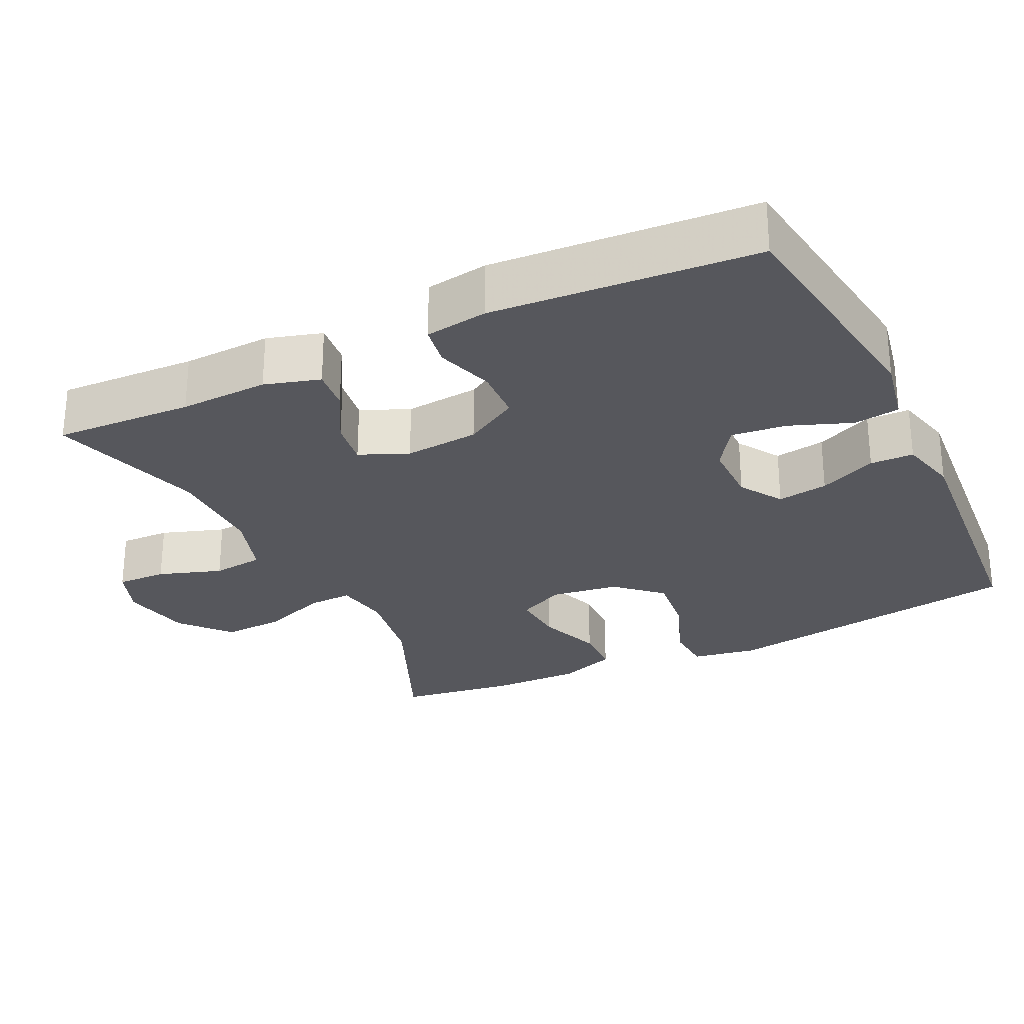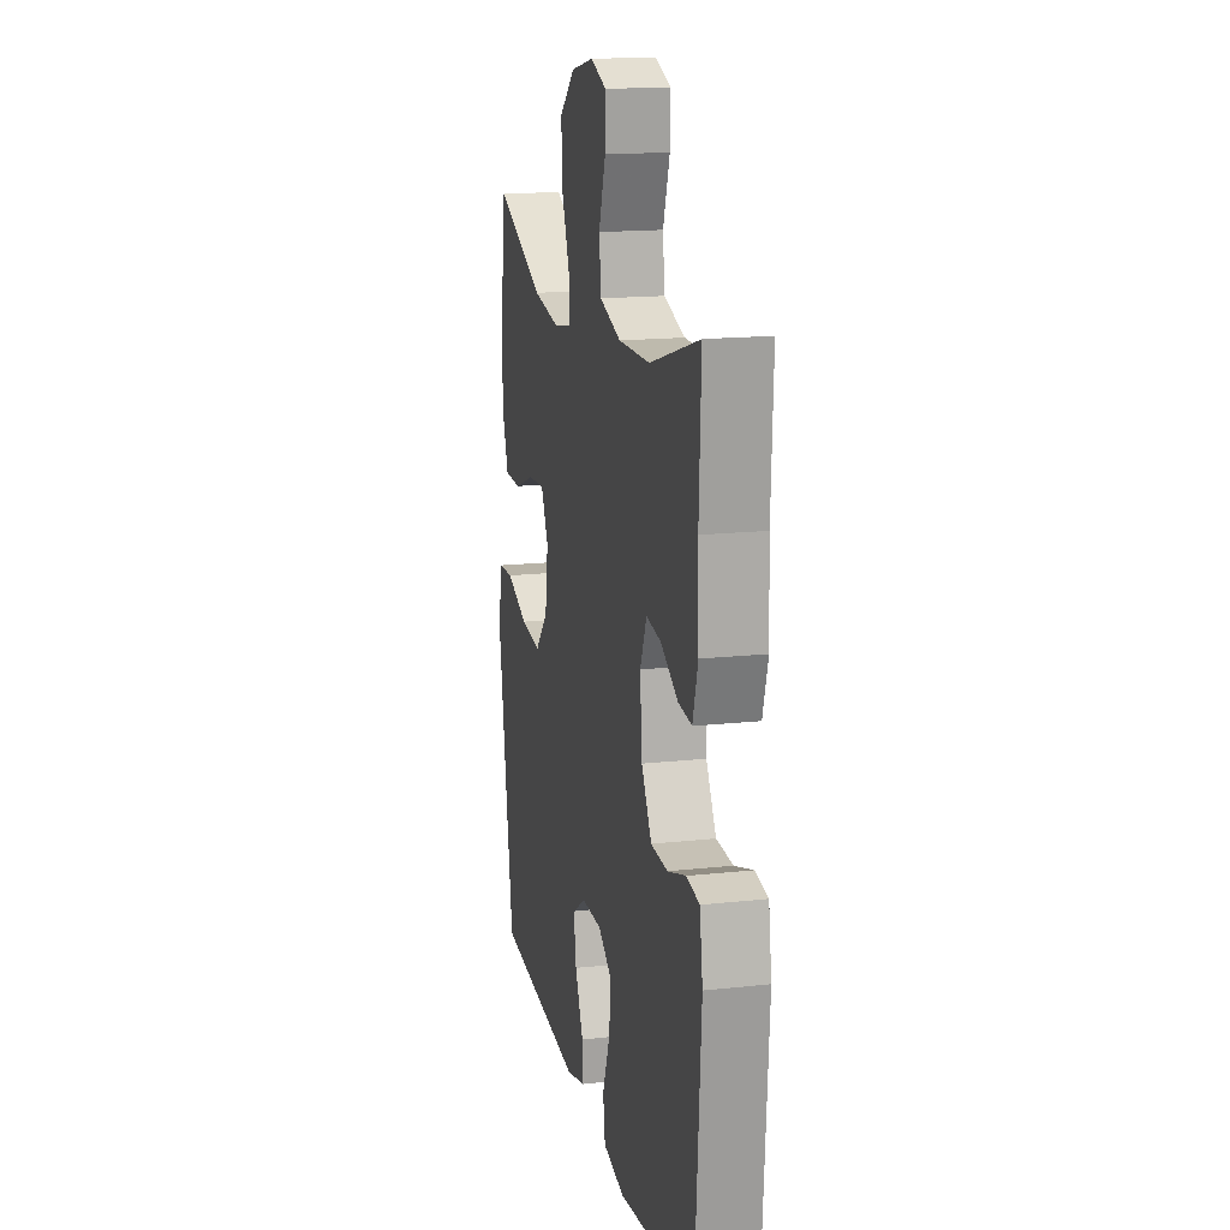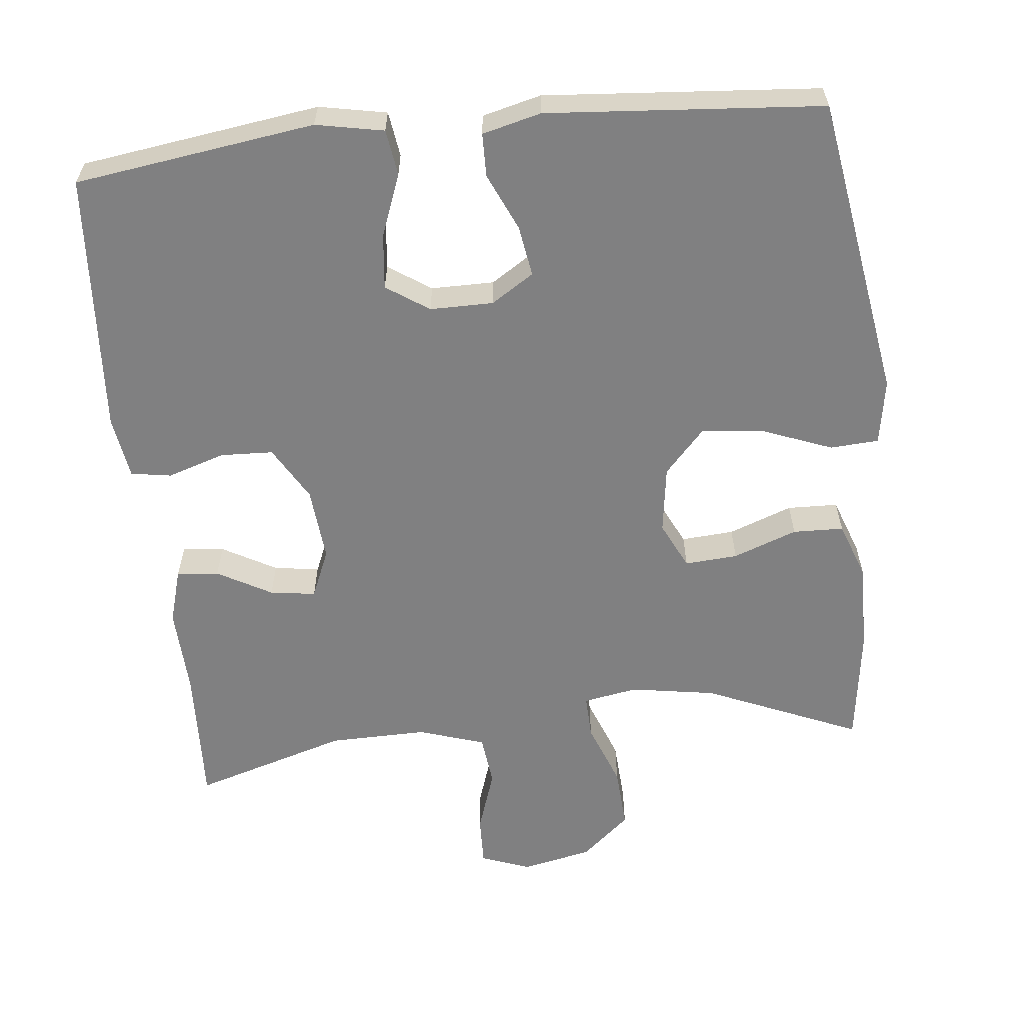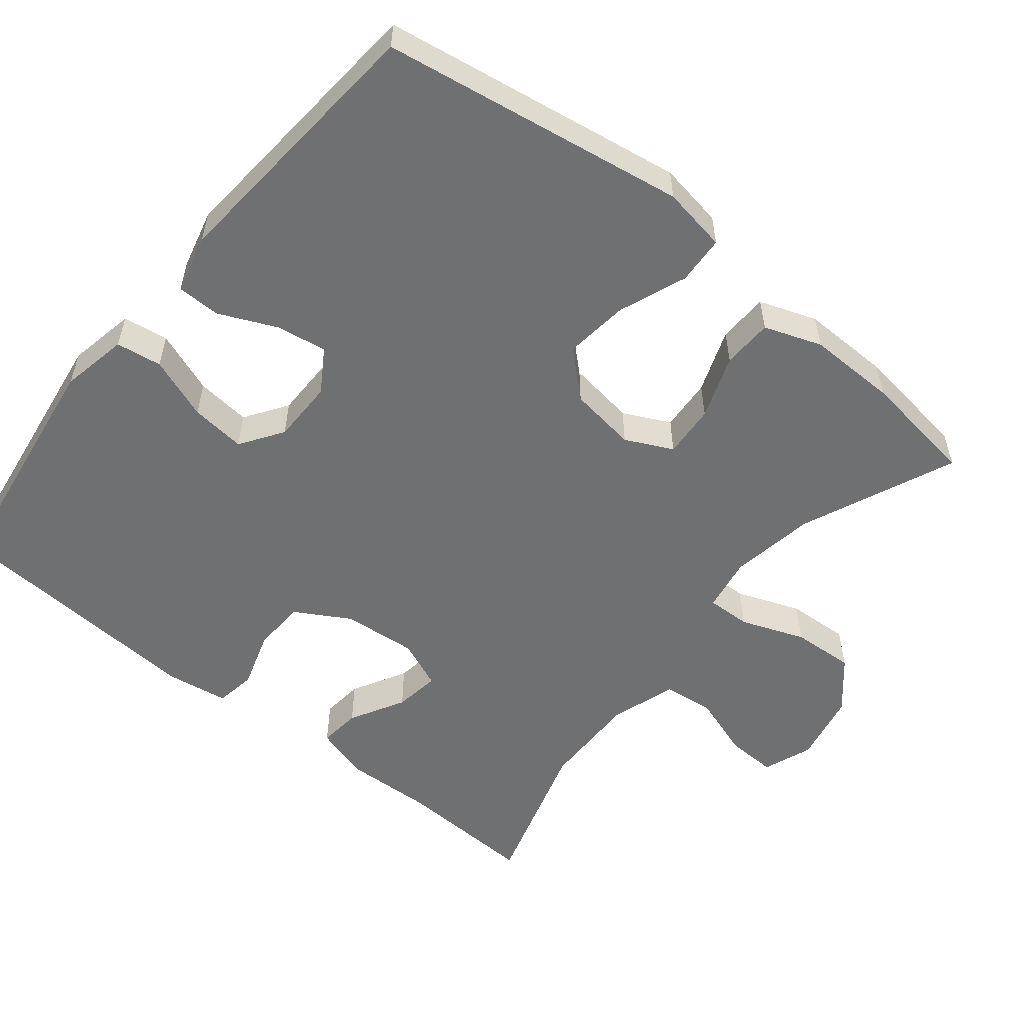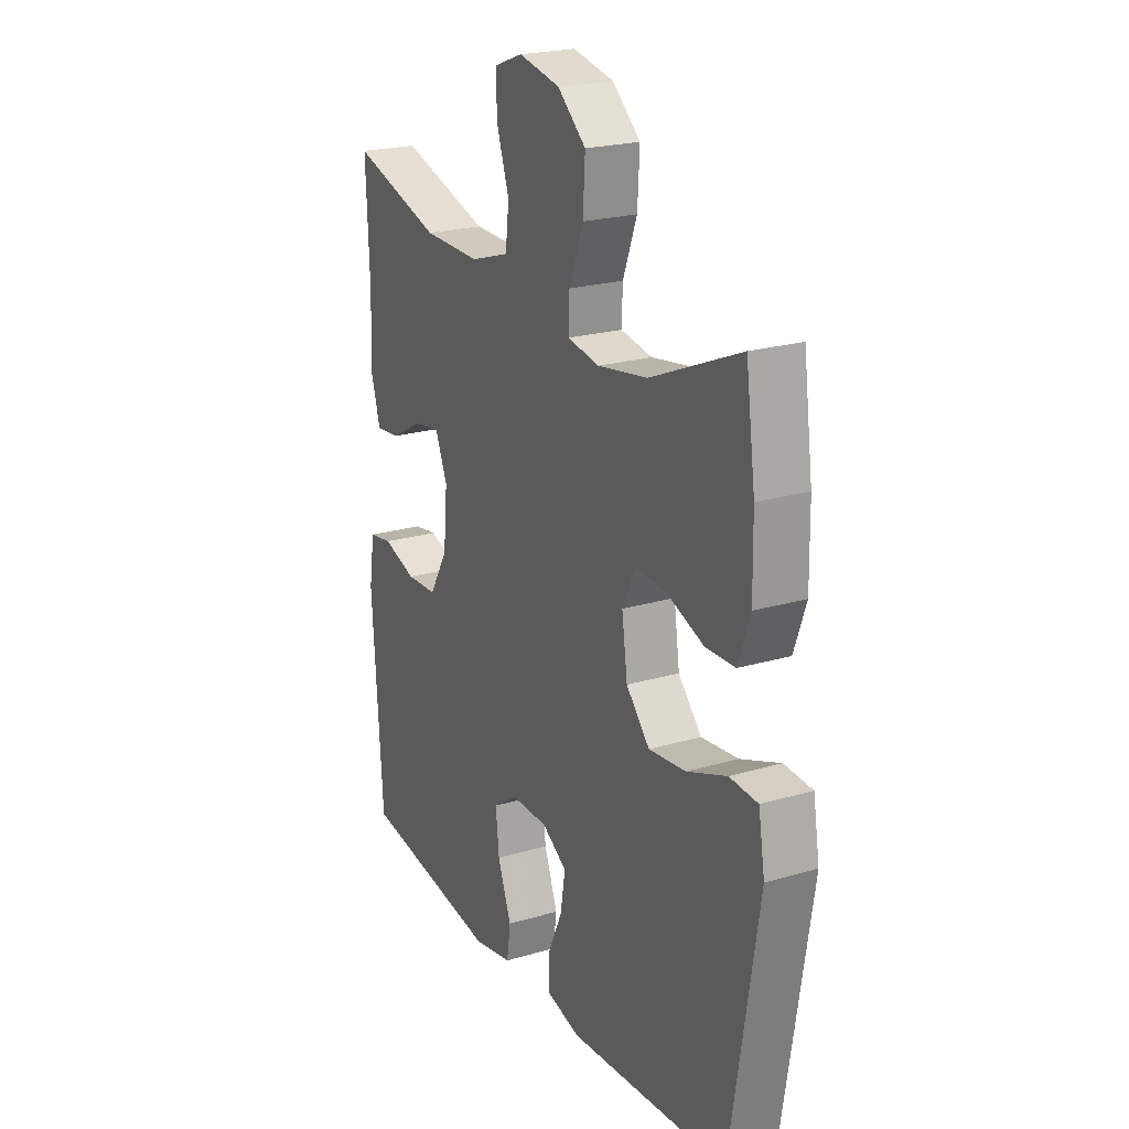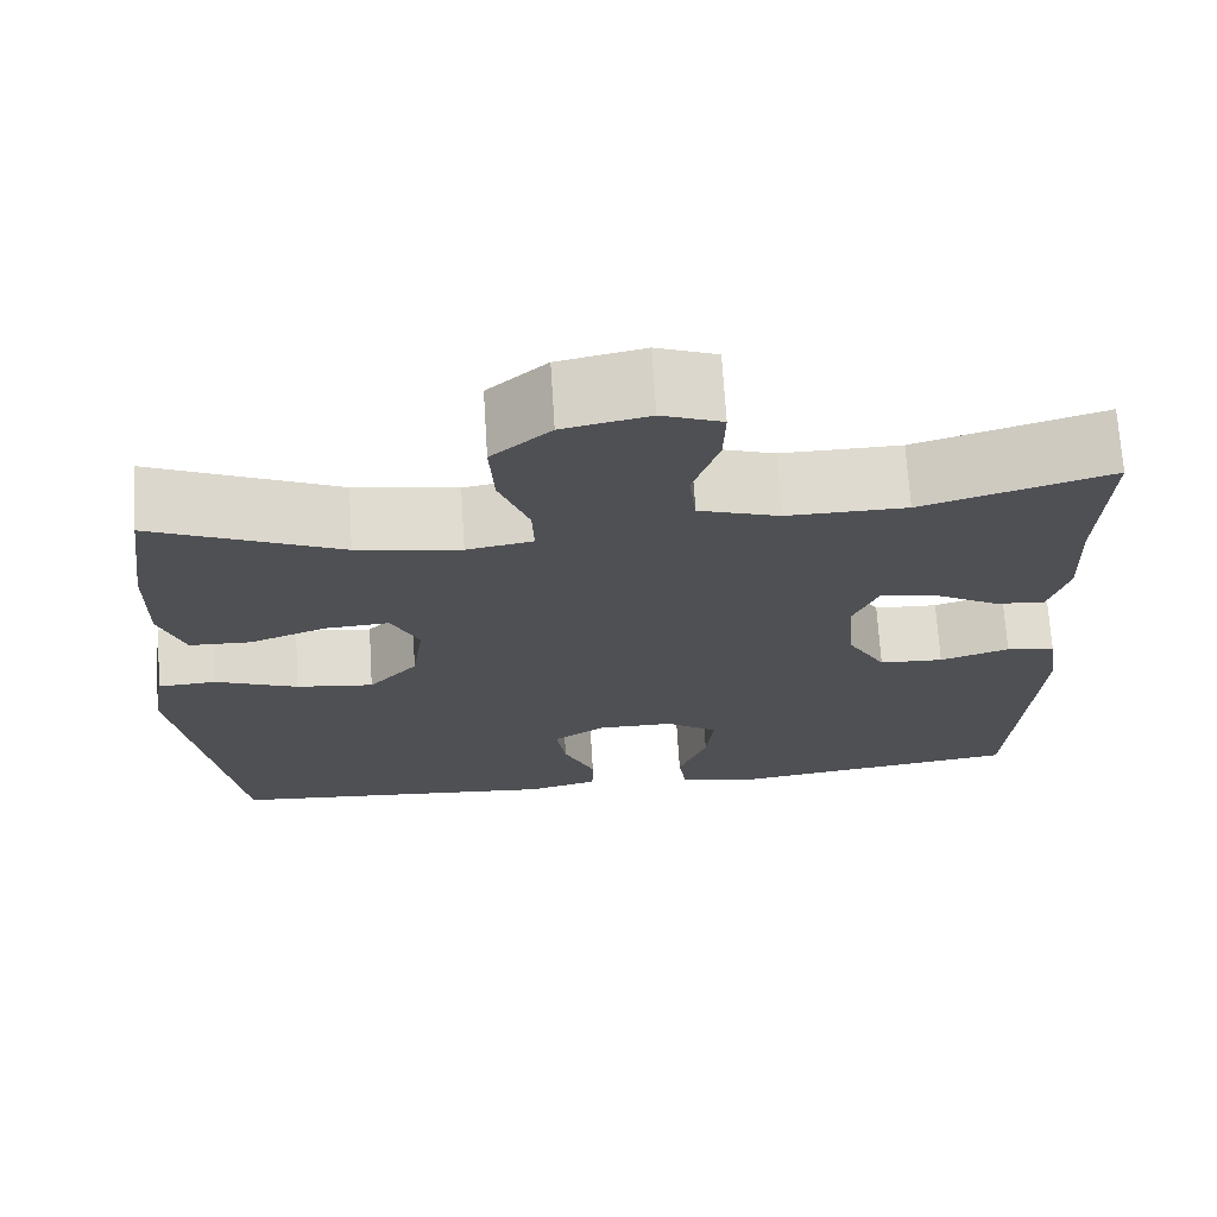
<metadata>
{"format":"obj","ext":"obj","renderer":"f3d","projection":"perspective","resolution":1024,"background":"white","views":[{"elev":-27.6,"azim":115.7,"up":"+Y"},{"elev":16.3,"azim":77.3,"up":"+Z"},{"elev":-60.2,"azim":-173.9,"up":"+Y"},{"elev":-54.8,"azim":-129.0,"up":"+Y"},{"elev":22.2,"azim":-117.1,"up":"+Z"},{"elev":70.4,"azim":-3.6,"up":"+Z"}]}
</metadata>
<code>
v 0.5 0.07 -0.5
v 0.173 0.07 -0.546
v 0.081 0.07 -0.528
v 0.072 0.07 -0.466
v 0.104 0.07 -0.381
v 0.112 0.07 -0.306
v 0.054 0.07 -0.267
v -0.032 0.07 -0.267
v -0.09 0.07 -0.304
v -0.079 0.07 -0.373
v -0.044 0.07 -0.451
v -0.045 0.07 -0.51
v -0.125 0.07 -0.53
v -0.5 0.07 -0.5
v -0.566 0.07 -0.086
v -0.551 0.07 0.003
v -0.485 0.07 0.007
v -0.392 0.07 -0.029
v -0.305 0.07 -0.039
v -0.25 0.07 0.021
v -0.237 0.07 0.113
v -0.268 0.07 0.177
v -0.34 0.07 0.172
v -0.427 0.07 0.14
v -0.496 0.07 0.142
v -0.524 0.07 0.22
v -0.522 0.07 0.342
v -0.5 0.07 0.5
v -0.29 0.07 0.41
v -0.174 0.07 0.391
v -0.1 0.07 0.404
v -0.102 0.07 0.464
v -0.135 0.07 0.551
v -0.14 0.07 0.636
v -0.074 0.07 0.693
v 0.022 0.07 0.713
v 0.089 0.07 0.688
v 0.087 0.07 0.62
v 0.058 0.07 0.534
v 0.066 0.07 0.464
v 0.156 0.07 0.435
v 0.29 0.07 0.437
v 0.5 0.07 0.5
v 0.492 0.07 0.311
v 0.497 0.07 0.19
v 0.475 0.07 0.115
v 0.418 0.07 0.121
v 0.344 0.07 0.162
v 0.282 0.07 0.171
v 0.254 0.07 0.105
v 0.263 0.07 0.004
v 0.306 0.07 -0.07
v 0.378 0.07 -0.073
v 0.456 0.07 -0.048
v 0.511 0.07 -0.057
v 0.524 0.07 -0.142
v 0.5 0 -0.5
v 0.173 0 -0.546
v 0.081 0 -0.528
v 0.072 0 -0.466
v 0.104 0 -0.381
v 0.112 0 -0.306
v 0.054 0 -0.267
v -0.032 0 -0.267
v -0.09 0 -0.304
v -0.079 0 -0.373
v -0.044 0 -0.451
v -0.045 0 -0.51
v -0.125 0 -0.53
v -0.5 0 -0.5
v -0.566 0 -0.086
v -0.551 0 0.003
v -0.485 0 0.007
v -0.392 0 -0.029
v -0.305 0 -0.039
v -0.25 0 0.021
v -0.237 0 0.113
v -0.268 0 0.177
v -0.34 0 0.172
v -0.427 0 0.14
v -0.496 0 0.142
v -0.524 0 0.22
v -0.522 0 0.342
v -0.5 0 0.5
v -0.29 0 0.41
v -0.174 0 0.391
v -0.1 0 0.404
v -0.102 0 0.464
v -0.135 0 0.551
v -0.14 0 0.636
v -0.074 0 0.693
v 0.022 0 0.713
v 0.089 0 0.688
v 0.087 0 0.62
v 0.058 0 0.534
v 0.066 0 0.464
v 0.156 0 0.435
v 0.29 0 0.437
v 0.5 0 0.5
v 0.492 0 0.311
v 0.497 0 0.19
v 0.475 0 0.115
v 0.418 0 0.121
v 0.344 0 0.162
v 0.282 0 0.171
v 0.254 0 0.105
v 0.263 0 0.004
v 0.306 0 -0.07
v 0.378 0 -0.073
v 0.456 0 -0.048
v 0.511 0 -0.057
v 0.524 0 -0.142
f 3 4 5
f 2 3 5
f 1 2 5
f 56 1 5
f 55 56 5
f 54 55 5
f 53 54 5
f 52 53 5 6
f 51 52 6 7
f 50 51 7 8
f 49 50 8 9
f 46 47 48
f 45 46 48
f 44 45 48
f 44 48 49
f 43 44 49
f 42 43 49
f 41 42 49 9
f 37 38 39
f 36 37 39
f 35 36 39
f 34 35 39
f 33 34 39
f 32 33 39
f 31 32 39 40
f 27 28 29
f 26 27 29
f 25 26 29
f 24 25 29
f 23 24 29
f 22 23 29 30
f 21 22 30 31
f 16 17 18
f 15 16 18
f 14 15 18
f 13 14 18
f 12 13 18
f 11 12 18
f 10 11 18
f 9 10 18 19
f 40 41 9
f 31 40 9
f 21 31 9
f 20 21 9
f 9 19 20
f 61 60 59
f 61 59 58
f 61 58 57
f 61 57 112
f 61 112 111
f 61 111 110
f 61 110 109
f 62 61 109 108
f 63 62 108 107
f 64 63 107 106
f 65 64 106 105
f 104 103 102
f 104 102 101
f 104 101 100
f 105 104 100
f 105 100 99
f 105 99 98
f 65 105 98 97
f 95 94 93
f 95 93 92
f 95 92 91
f 95 91 90
f 95 90 89
f 95 89 88
f 96 95 88 87
f 85 84 83
f 85 83 82
f 85 82 81
f 85 81 80
f 85 80 79
f 86 85 79 78
f 87 86 78 77
f 74 73 72
f 74 72 71
f 74 71 70
f 74 70 69
f 74 69 68
f 74 68 67
f 74 67 66
f 75 74 66 65
f 65 97 96
f 65 96 87
f 65 87 77
f 65 77 76
f 76 75 65
f 1 57 58 2
f 2 58 59 3
f 3 59 60 4
f 4 60 61 5
f 5 61 62 6
f 6 62 63 7
f 7 63 64 8
f 8 64 65 9
f 9 65 66 10
f 10 66 67 11
f 11 67 68 12
f 12 68 69 13
f 13 69 70 14
f 14 70 71 15
f 15 71 72 16
f 16 72 73 17
f 17 73 74 18
f 18 74 75 19
f 19 75 76 20
f 20 76 77 21
f 21 77 78 22
f 22 78 79 23
f 23 79 80 24
f 24 80 81 25
f 25 81 82 26
f 26 82 83 27
f 27 83 84 28
f 28 84 85 29
f 29 85 86 30
f 30 86 87 31
f 31 87 88 32
f 32 88 89 33
f 33 89 90 34
f 34 90 91 35
f 35 91 92 36
f 36 92 93 37
f 37 93 94 38
f 38 94 95 39
f 39 95 96 40
f 40 96 97 41
f 41 97 98 42
f 42 98 99 43
f 43 99 100 44
f 44 100 101 45
f 45 101 102 46
f 46 102 103 47
f 47 103 104 48
f 48 104 105 49
f 49 105 106 50
f 50 106 107 51
f 51 107 108 52
f 52 108 109 53
f 53 109 110 54
f 54 110 111 55
f 55 111 112 56
f 56 112 57 1

</code>
